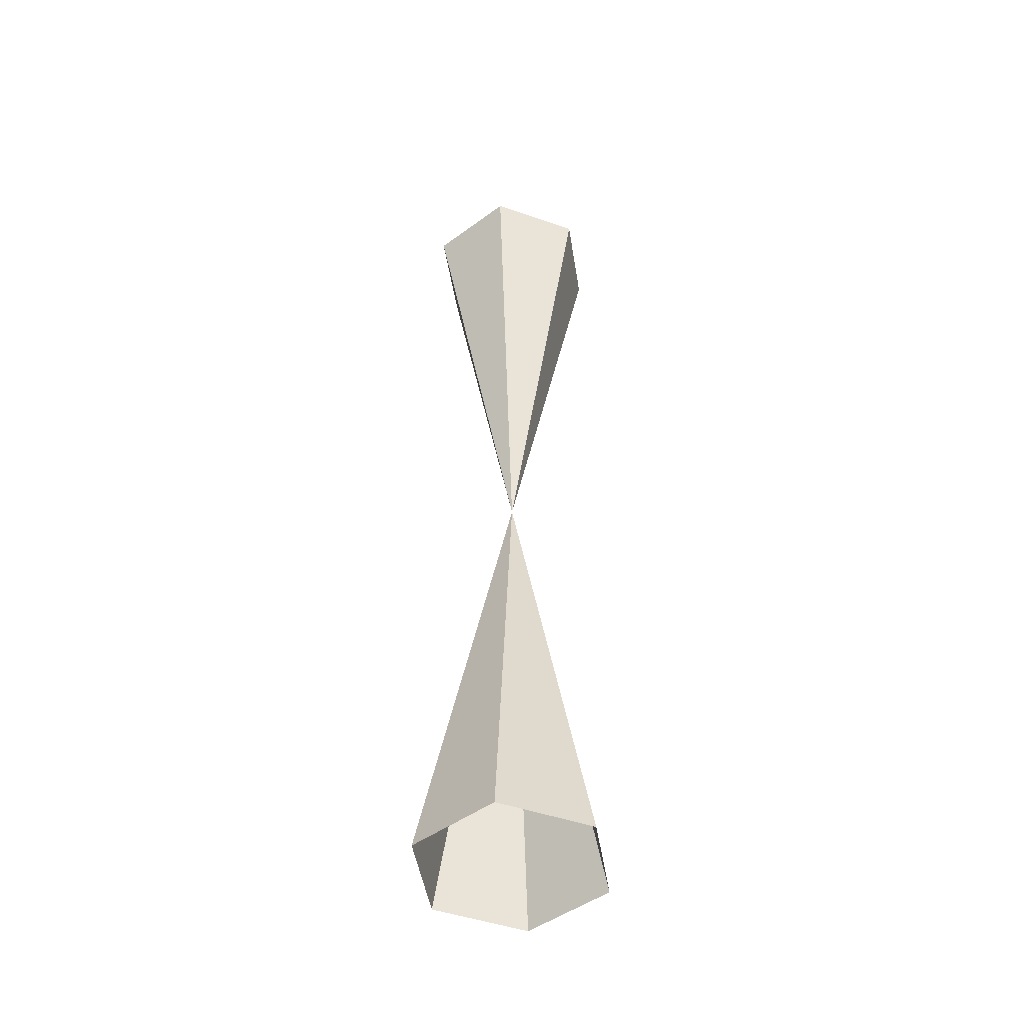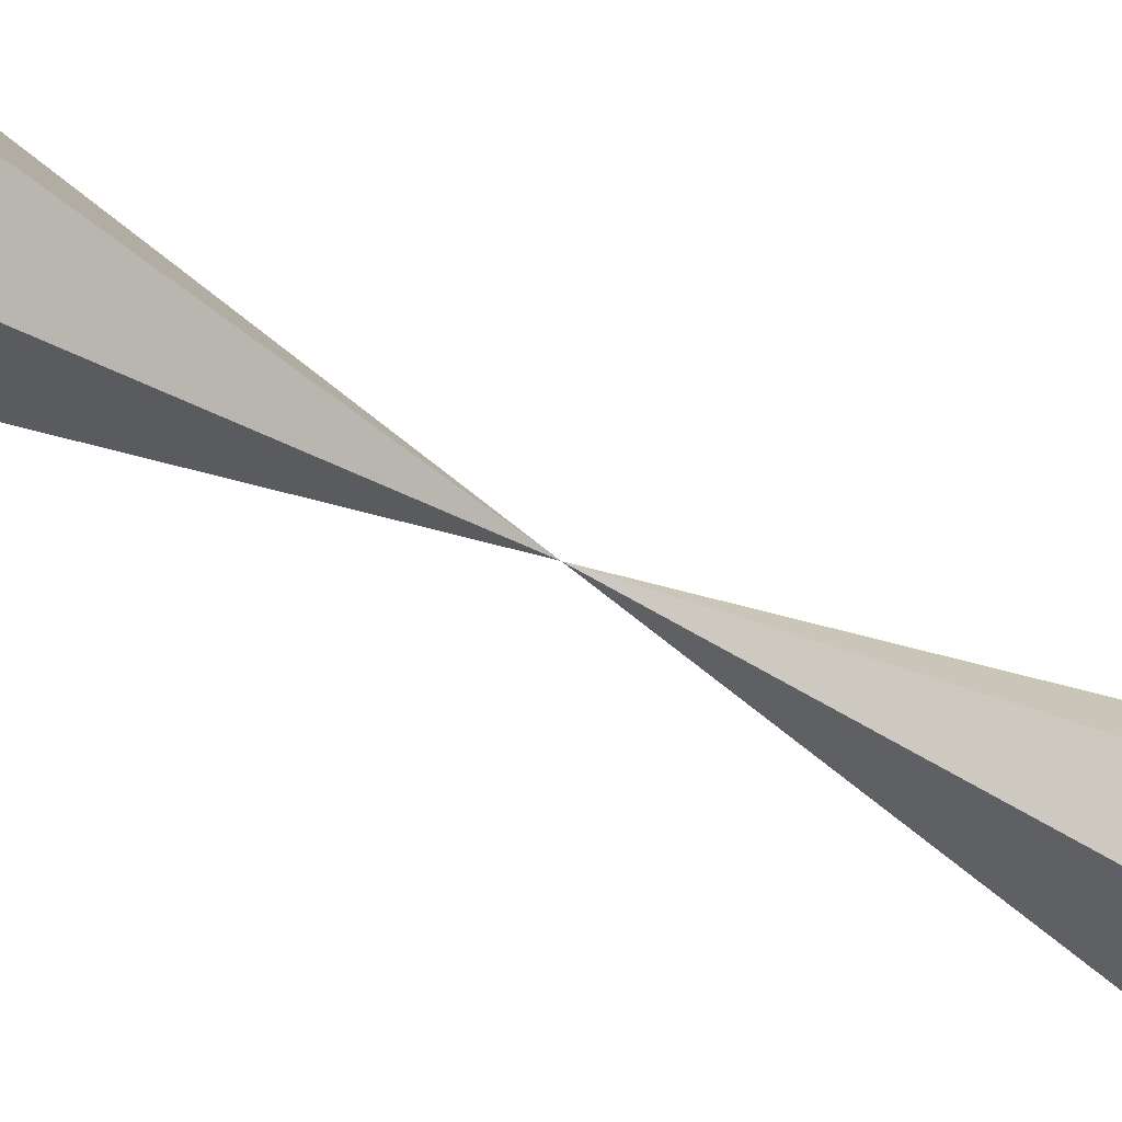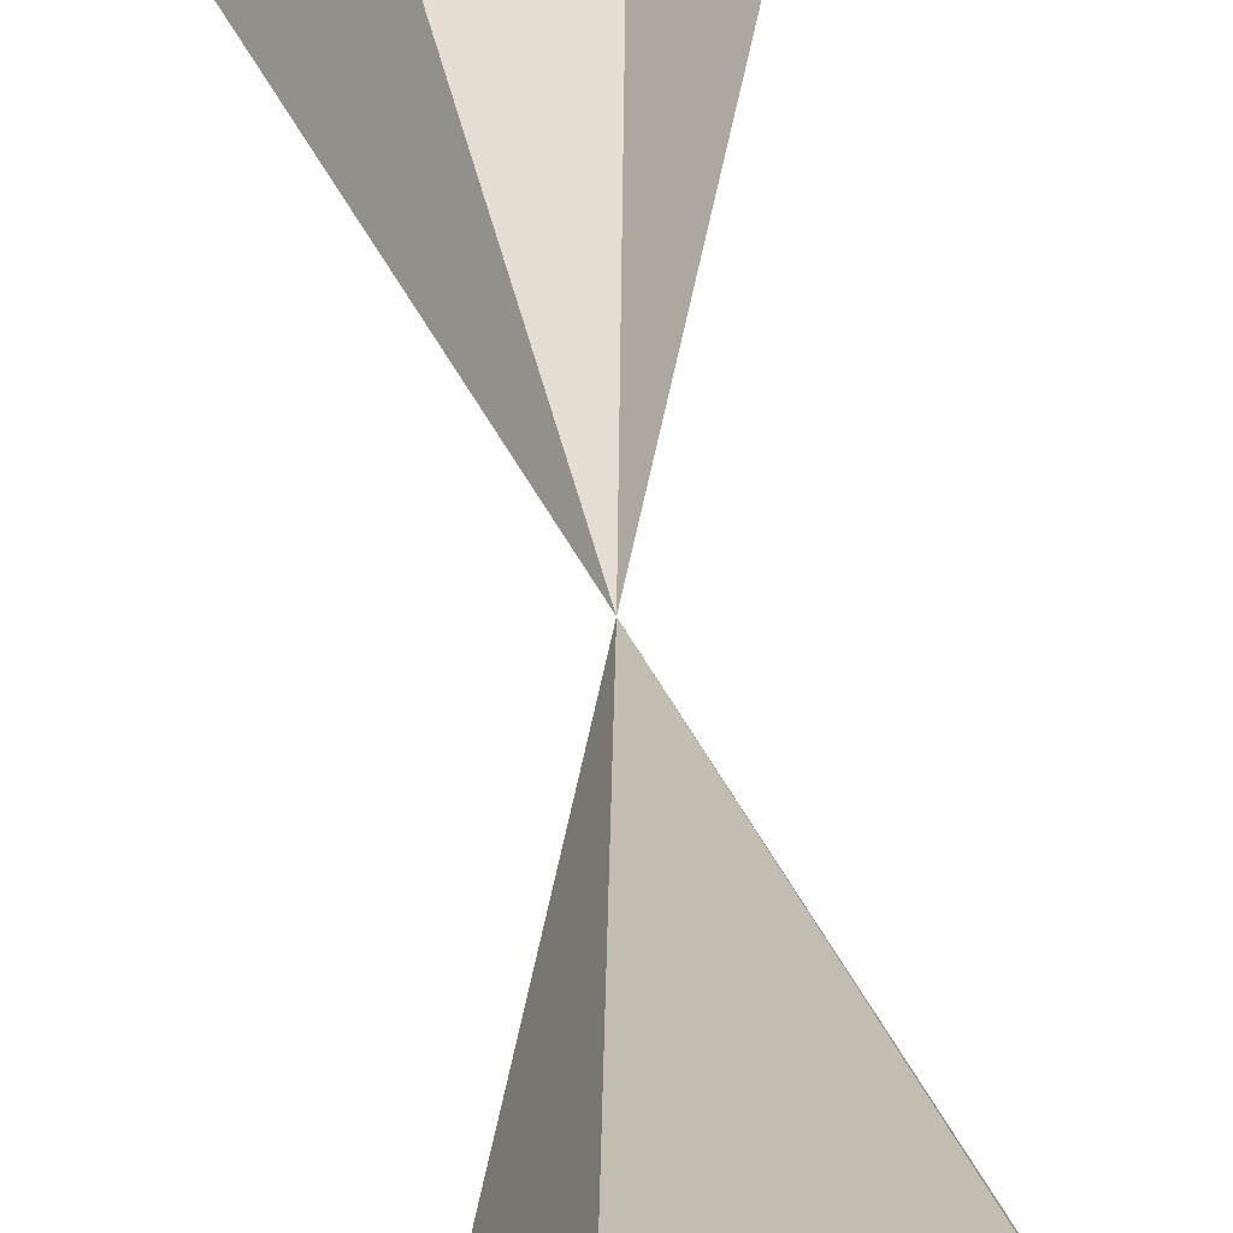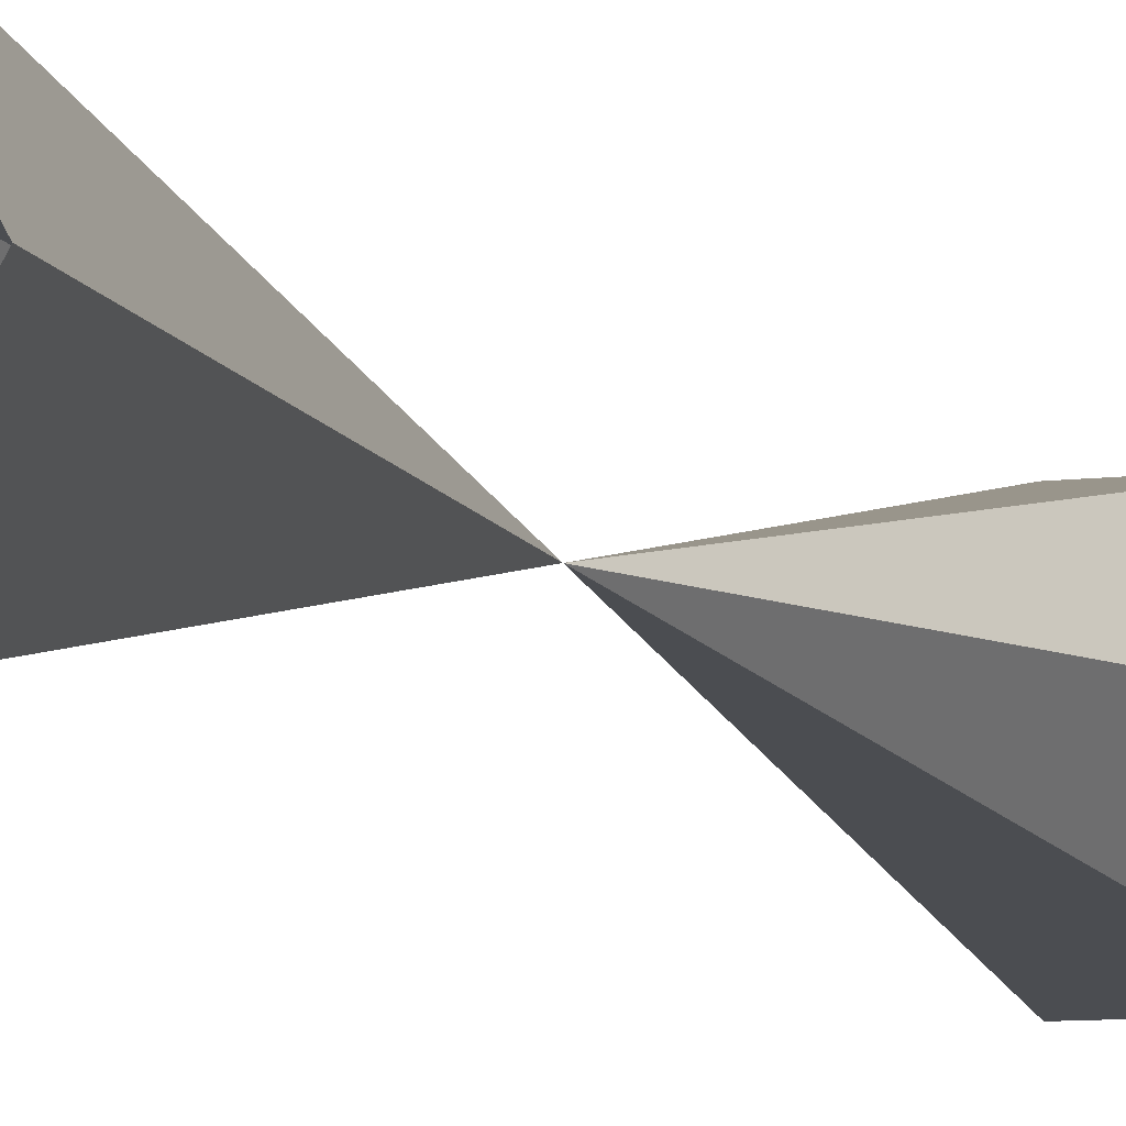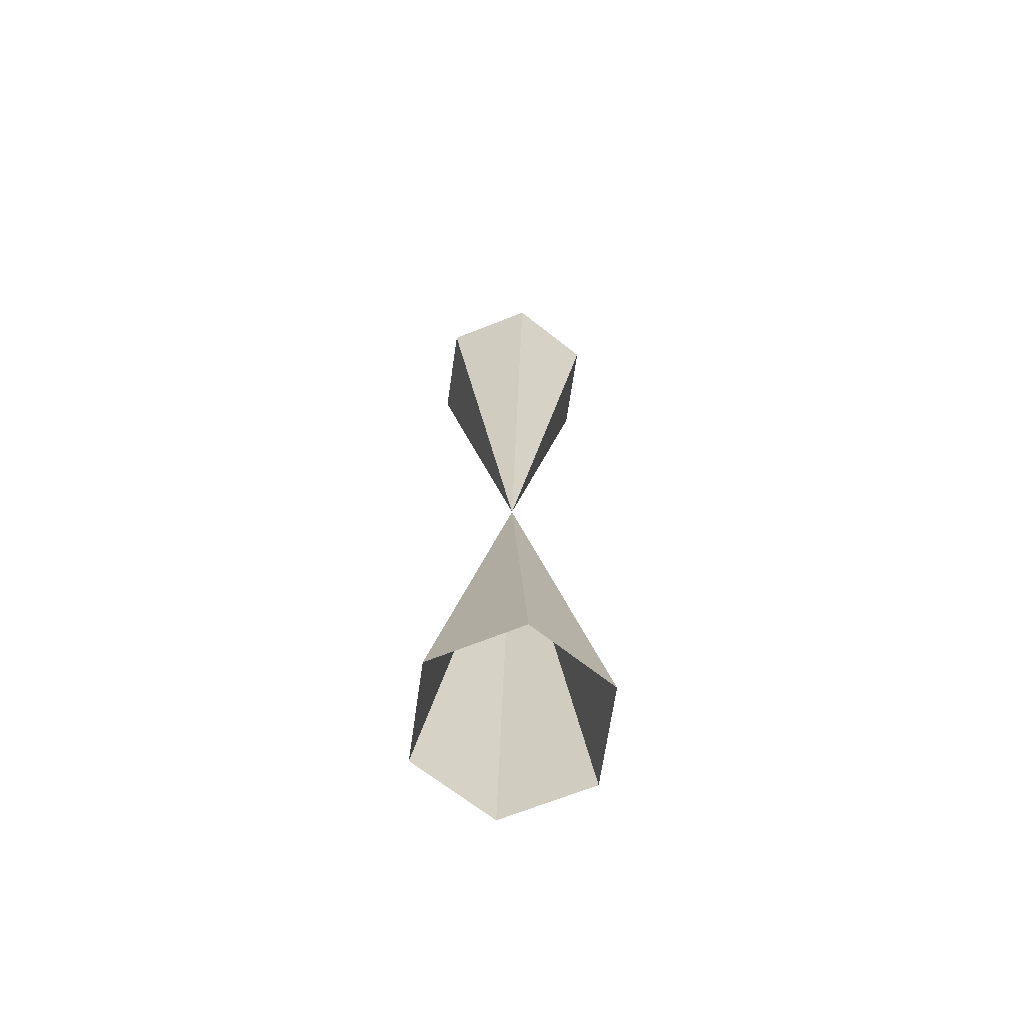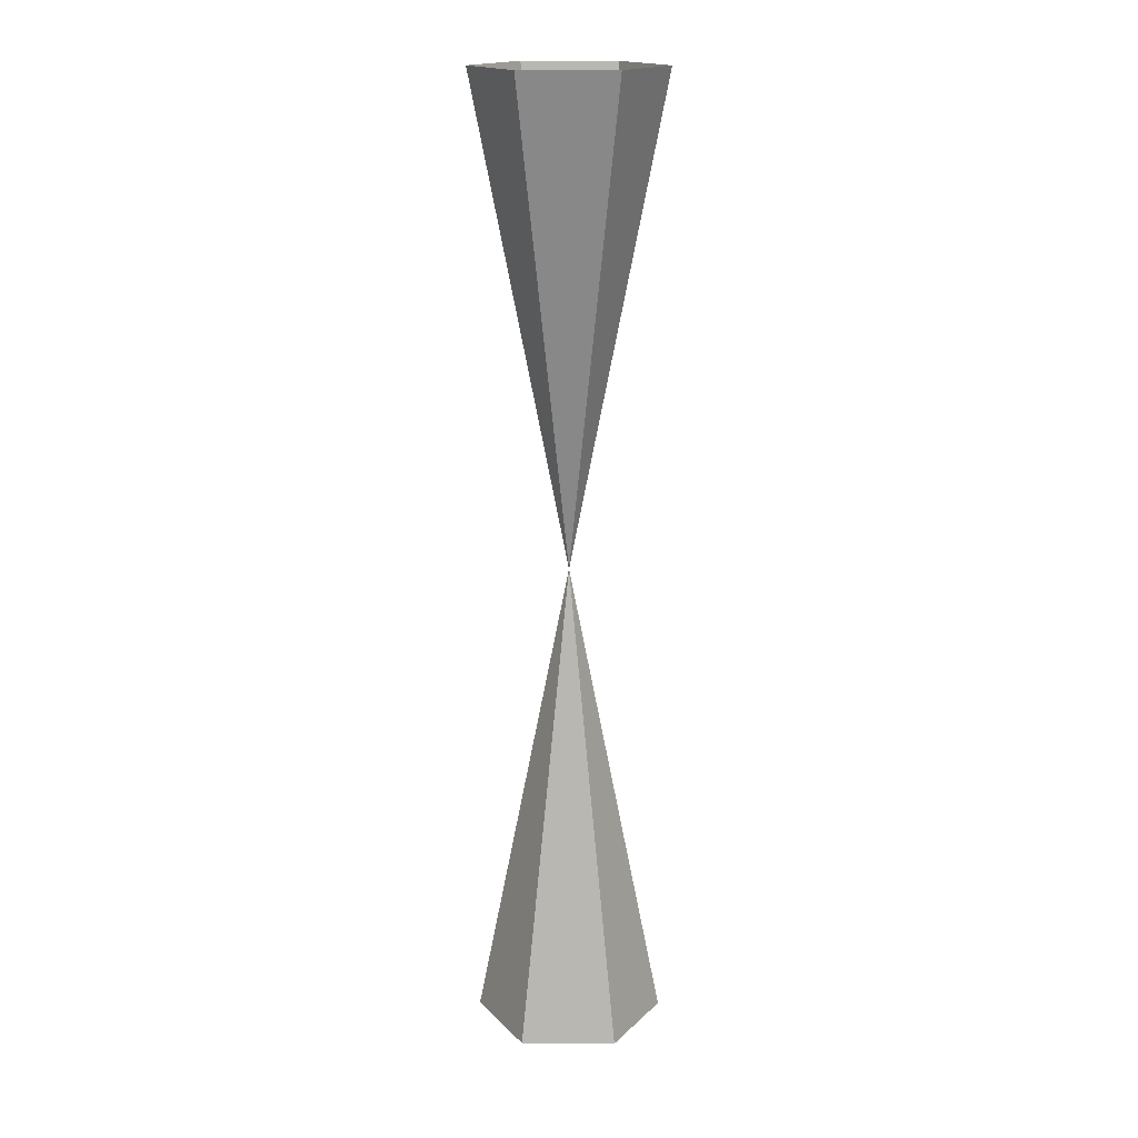
<metadata>
{"format":"obj","ext":"obj","renderer":"f3d","projection":"perspective","resolution":1024,"background":"white","views":[{"elev":-48.7,"azim":39.1,"up":"+Z"},{"elev":-41.3,"azim":53.5,"up":"+Y"},{"elev":26.4,"azim":-5.1,"up":"+Y"},{"elev":-7.0,"azim":22.9,"up":"+Y"},{"elev":-68.2,"azim":81.7,"up":"+Z"},{"elev":17.4,"azim":0.6,"up":"+Z"}]}
</metadata>
<code>
v 0 0 0
v -0.08644 0 -0.4416
v -0.04322 0.07486 -0.4416
v 0.04322 0.07486 -0.4416
v 0.08644 4.686e-21 -0.4416
v 0.04322 -0.07486 -0.4416
v -0.04322 -0.07486 -0.4416
v 0.08644 0 0.4416
v 0.04322 0.07486 0.4416
v -0.04322 0.07486 0.4416
v -0.08644 4.686e-21 0.4416
v -0.04322 -0.07486 0.4416
v 0.04322 -0.07486 0.4416
f 1 2 3
f 3 4 1
f 4 5 1
f 5 6 1
f 6 7 1
f 7 2 1
f 1 8 9
f 9 10 1
f 10 11 1
f 11 12 1
f 12 13 1
f 13 8 1

</code>
